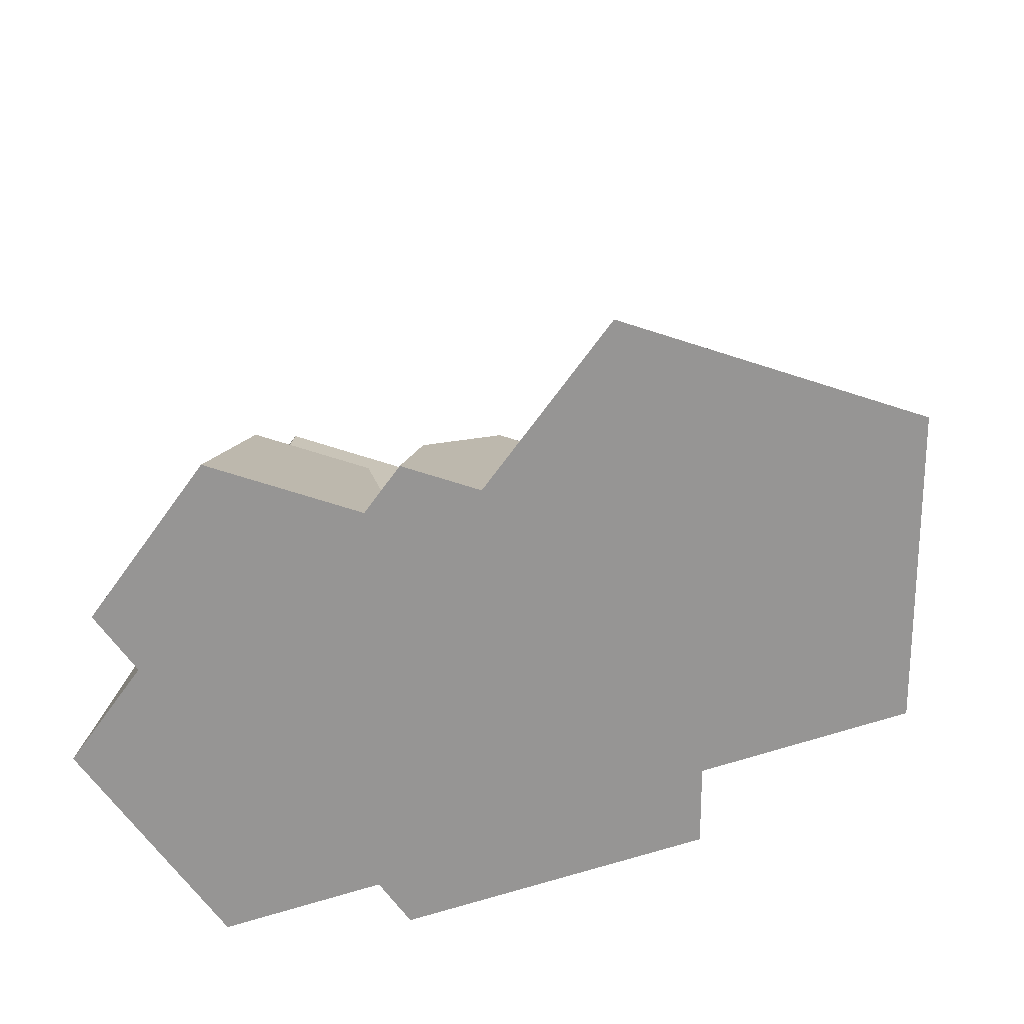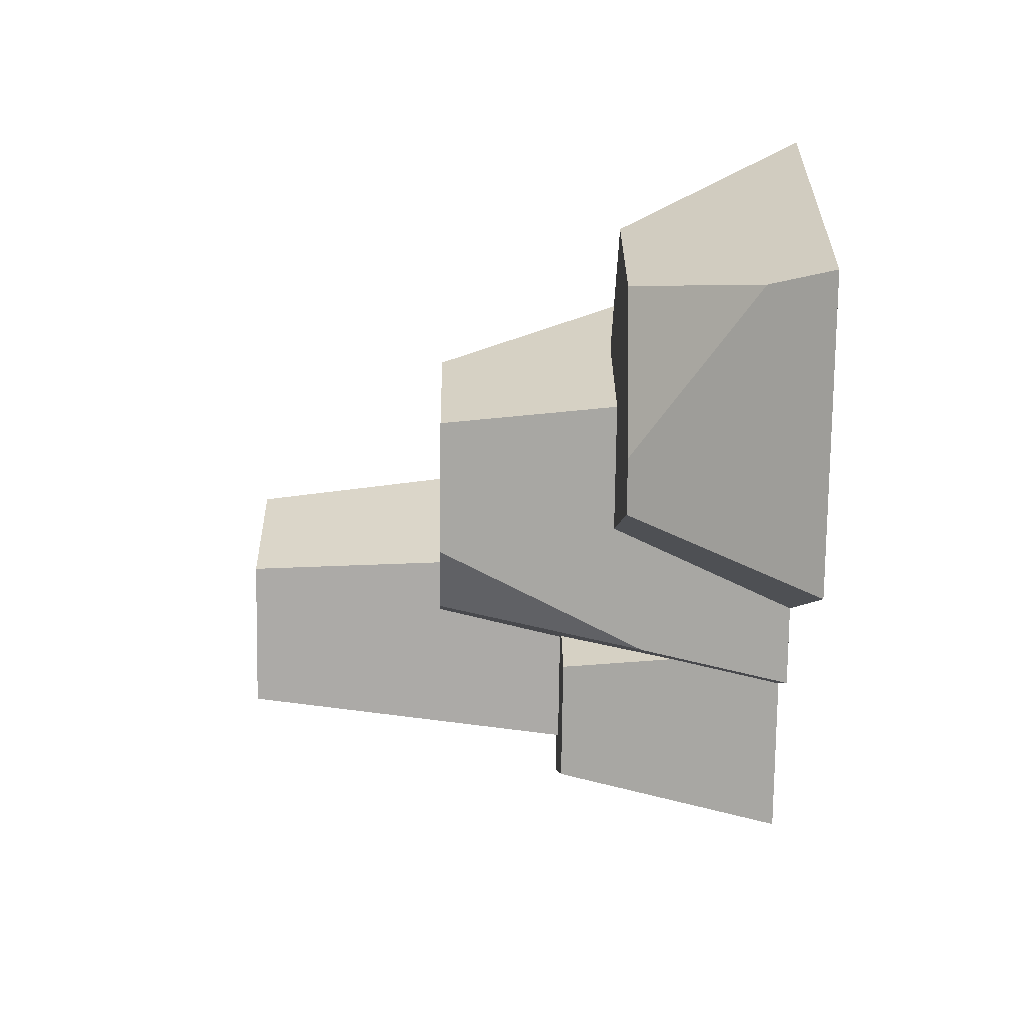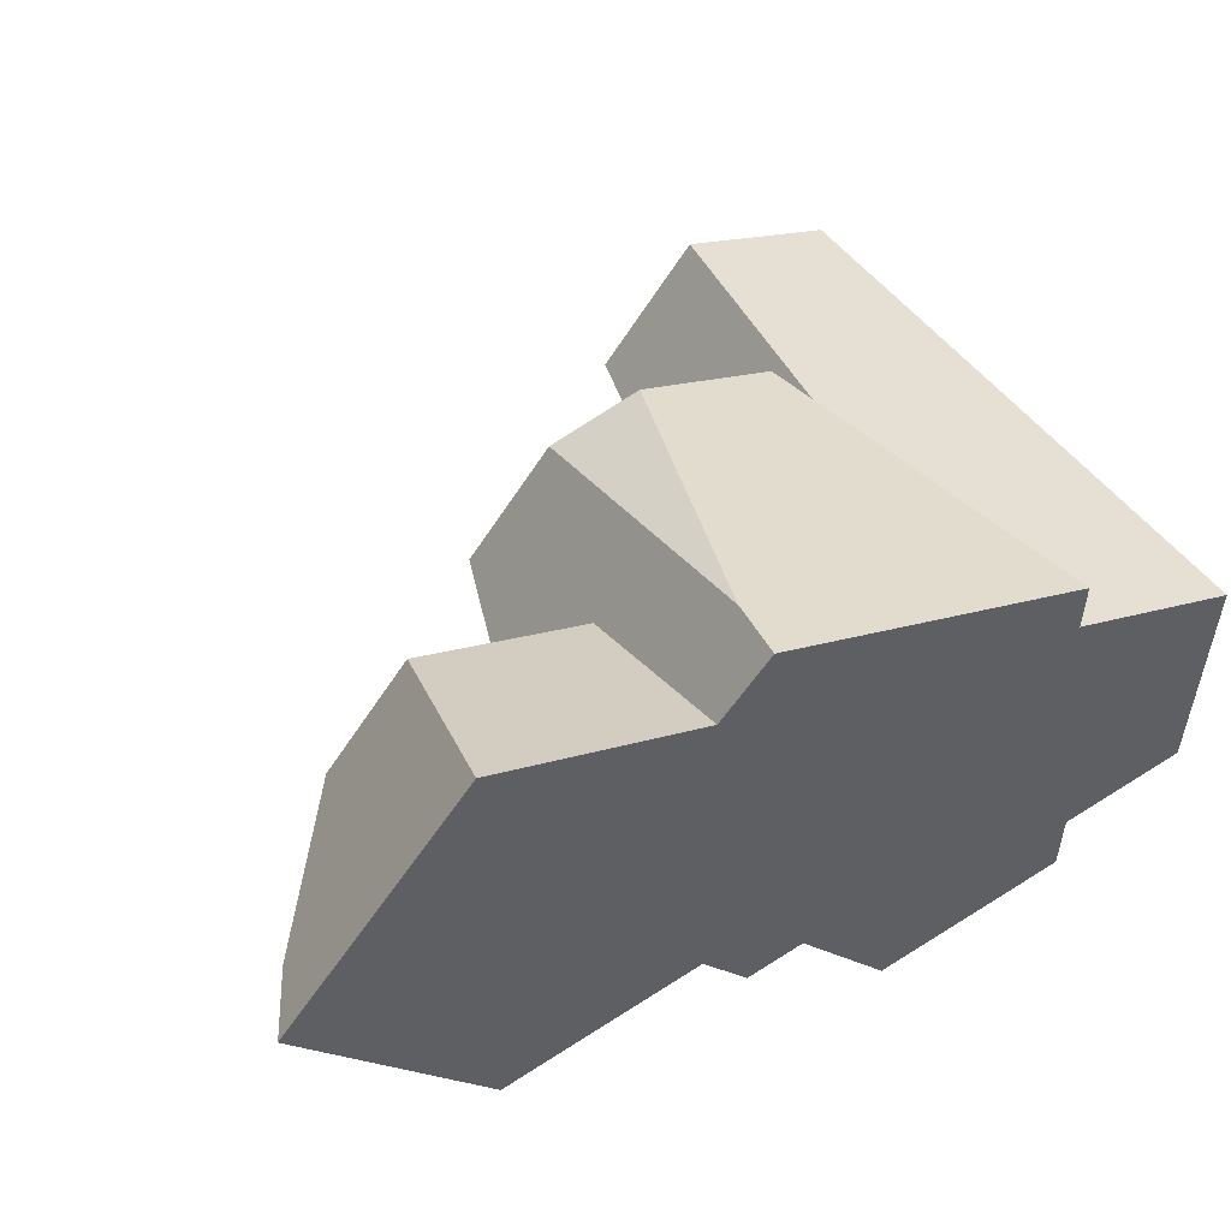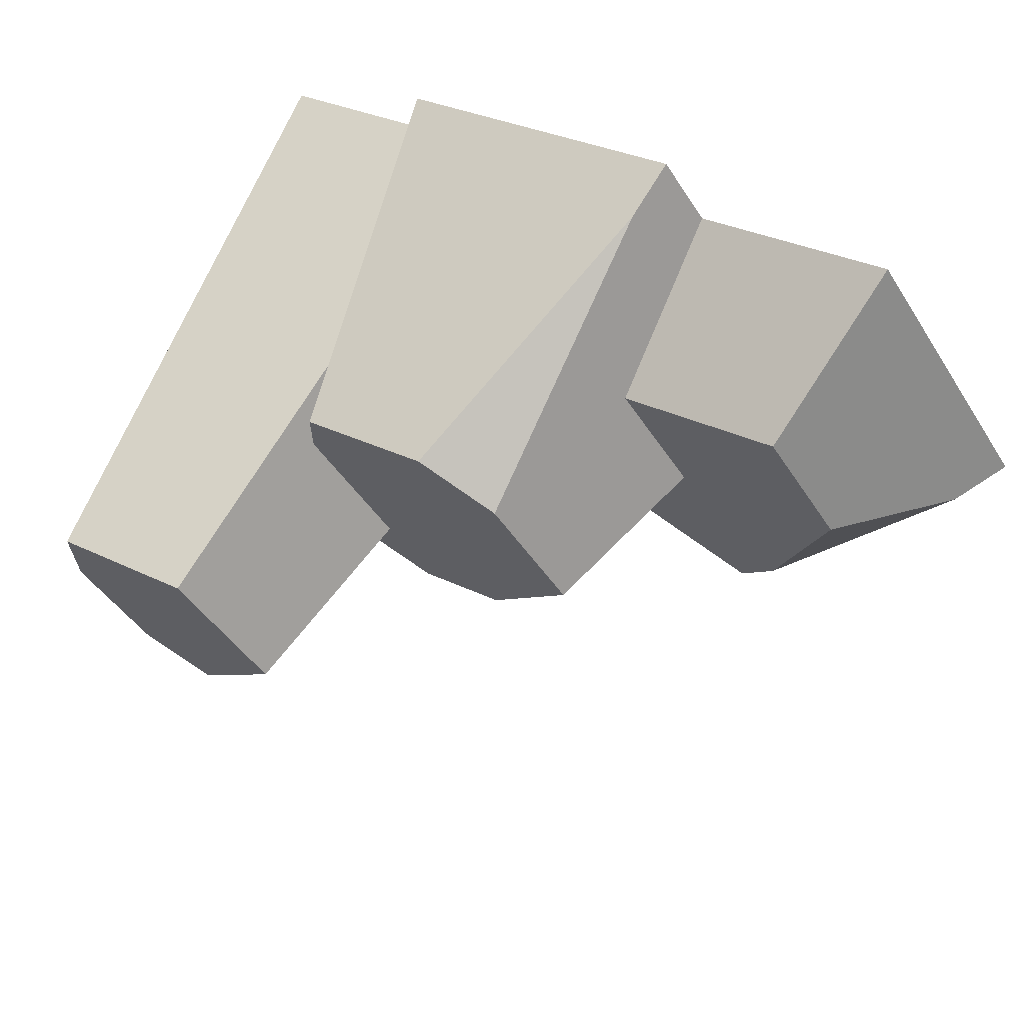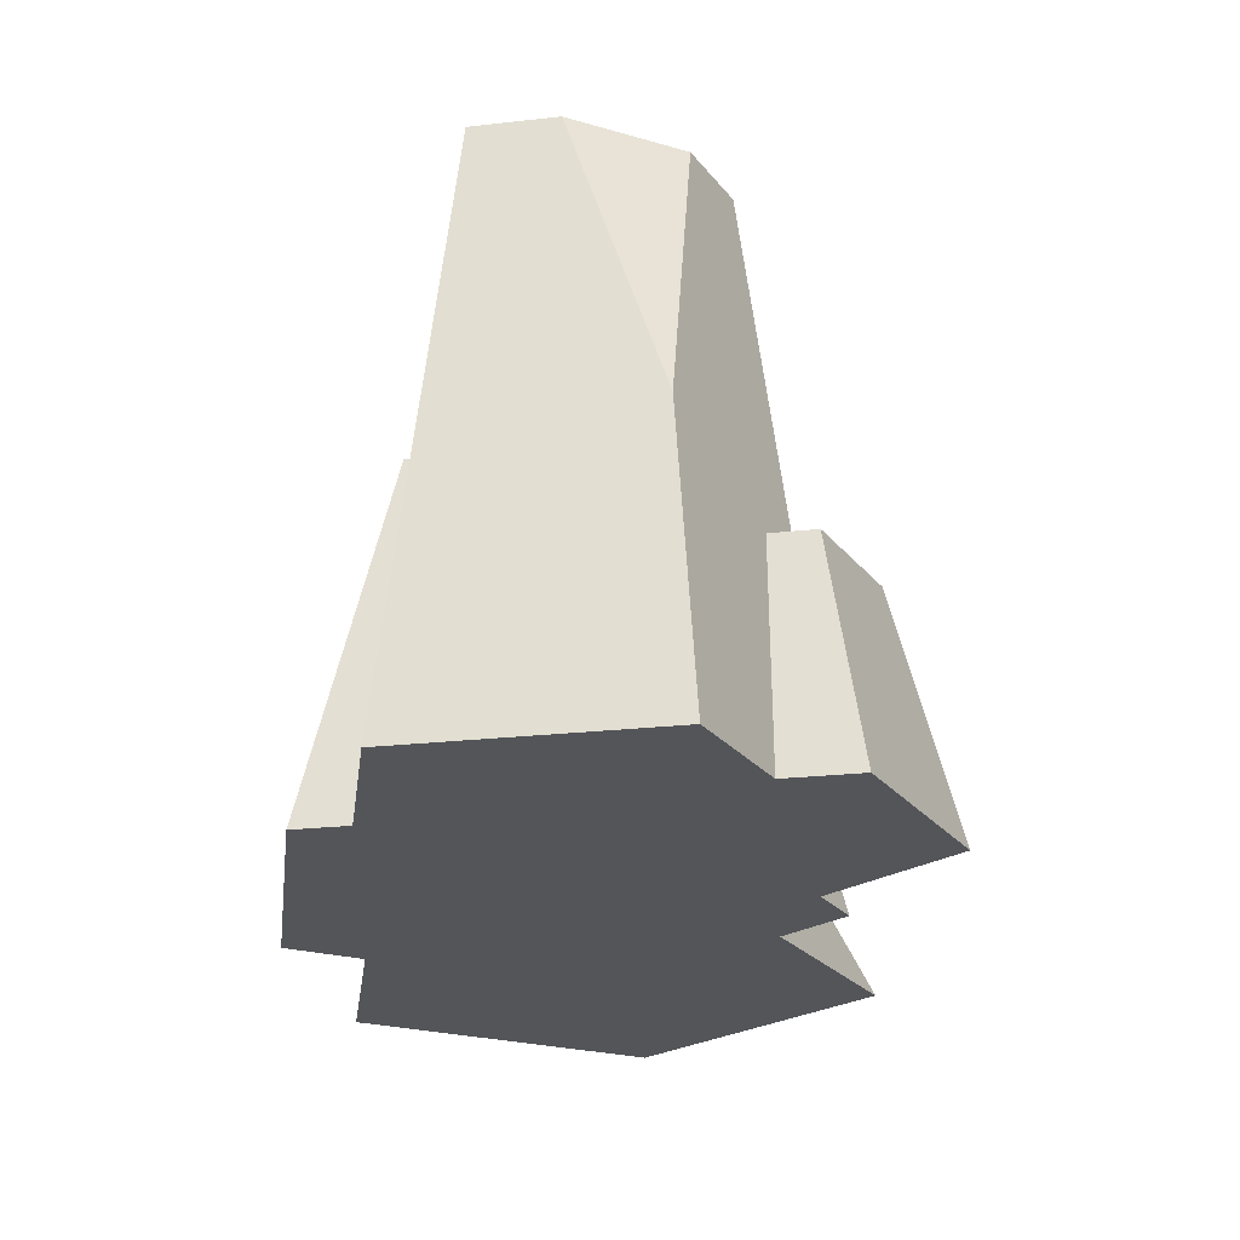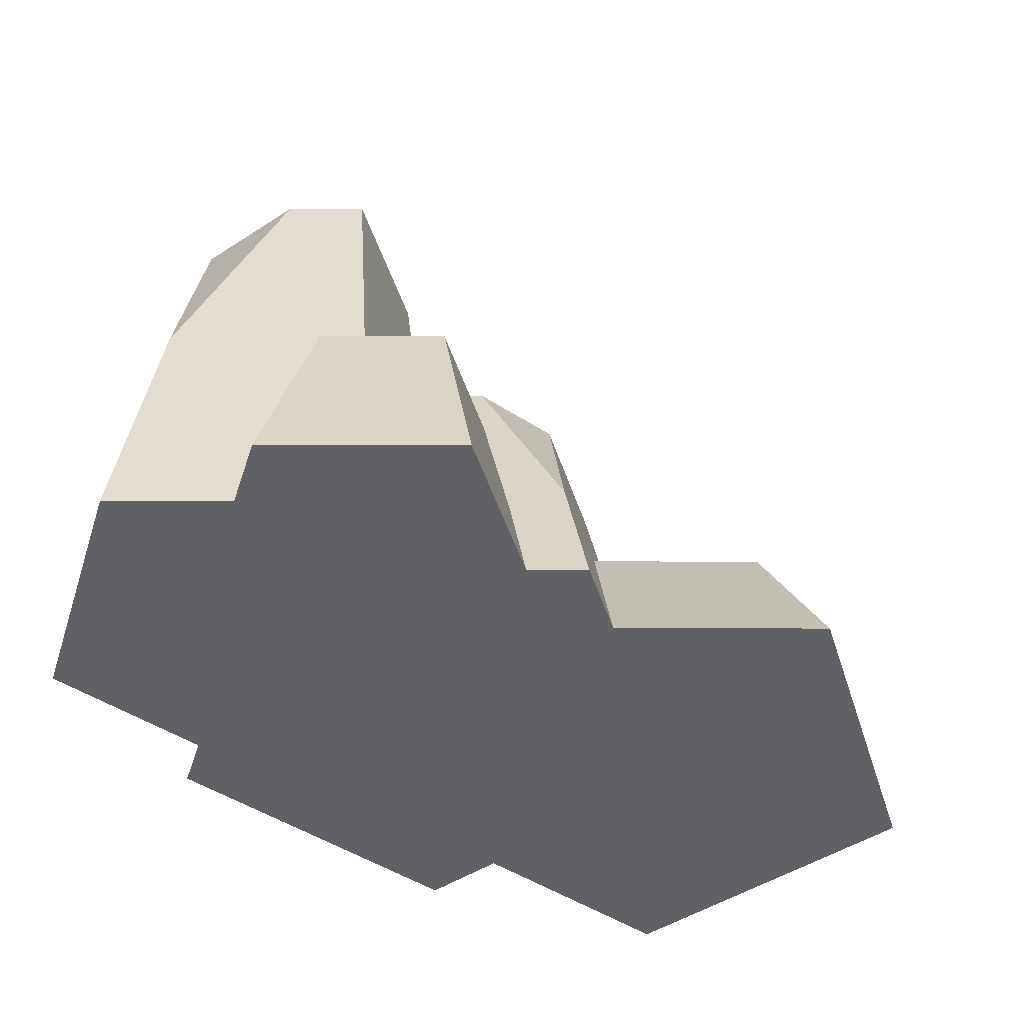
<metadata>
{"format":"obj","ext":"obj","renderer":"f3d","projection":"perspective","resolution":1024,"background":"white","views":[{"elev":-67.5,"azim":-143.9,"up":"+Y"},{"elev":-22.9,"azim":-91.4,"up":"+Z"},{"elev":53.6,"azim":-26.9,"up":"+Z"},{"elev":65.1,"azim":-149.9,"up":"+Z"},{"elev":-24.3,"azim":100.5,"up":"+Y"},{"elev":-48.3,"azim":161.9,"up":"+Y"}]}
</metadata>
<code>
g rockC
v -0.4047 0.0548 0.034
v -0.2795 0.1619 -0.06676
v -0.3215 0.1619 0.07689
v 0.01637 0.3239 0.1582
v -0.04721 0.0548 0.2425
v -0.06156 0.3239 0.1329
v 0.2287 0.51 -0.119
v 0.3215 0.255 -0.119
v 0.2905 0.51 -0.03393
v 0.00558 0.1001 -0.1485
v 0.03076 0.2036 -0.1485
v 0.06184 0.2036 -0.1058
v -0.06156 0.3239 -0.06676
v -0.04267 0.134 -0.1562
v 0.01637 0.3239 -0.09208
v 0.3524 5.416e-16 -0.1392
v 0.3524 5.416e-16 0.07832
v 0.2905 0.51 0.03809
v 0.2123 5.416e-16 0.1711
v 0.2123 5.416e-16 0.1238
v -0.05035 5.416e-16 0.2565
v 0.0835 5.416e-16 -0.2893
v -0.0001972 5.416e-16 -0.1741
v -0.05035 5.416e-16 -0.1904
v -0.09154 4.513e-16 0.1998
v -0.09266 4.513e-16 -0.1322
v -0.269 3.61e-16 0.2575
v -0.269 3.61e-16 -0.1894
v -0.4313 3.61e-16 0.034
v 0.249 5.416e-16 -0.2355
v 0.249 5.416e-16 -0.1728
v 0.1514 0.2036 -0.1804
v 0.1995 0.2036 -0.1648
v 0.1602 0.51 -0.1413
v 0.0952 0.2036 -0.2372
v 0.1995 0.2036 -0.2033
v 0.08553 0.3239 -0.06961
v 0.09045 0.2036 -0.09646
v 0.1337 0.3239 0.07507
v 0.1526 0.2459 0.1141
v 0.1337 0.3239 0.1201
v 0.07966 0.51 -0.03042
v 0.05706 0.3239 -0.03042
v 0.1602 0.51 0.08043
v -0.1341 0.3239 0.03305
v -0.1734 0.1619 0.03305
v -0.1048 0.1619 0.1275
v -0.2504 0.1619 -0.1068
v -0.1059 0.1619 -0.05983
v -0.2504 0.1619 0.1748
f 3 2 1
f 6 5 4
f 9 8 7
f 12 11 10
f 15 14 13
f 8 17 16
f 17 8 9
f 17 9 18
f 21 20 19
f 20 21 22
f 22 21 23
f 23 21 24
f 24 21 25
f 24 25 26
f 26 25 27
f 26 27 28
f 28 27 29
f 30 20 22
f 31 20 30
f 16 20 31
f 20 16 17
f 34 33 32
f 33 34 8
f 8 34 7
f 16 33 8
f 33 16 31
f 35 30 22
f 30 35 36
f 14 23 24
f 23 14 10
f 10 14 12
f 12 14 15
f 37 12 15
f 12 37 38
f 41 40 39
f 40 41 20
f 20 41 19
f 38 34 32
f 34 38 42
f 42 38 37
f 42 37 43
f 39 42 43
f 42 39 44
f 44 39 40
f 46 6 45
f 6 46 47
f 6 47 25
f 6 25 5
f 5 25 21
f 23 35 22
f 35 23 11
f 11 23 10
f 35 33 36
f 33 35 32
f 32 35 38
f 38 35 11
f 38 11 12
f 29 48 28
f 48 29 2
f 2 29 1
f 9 44 18
f 44 9 7
f 44 7 34
f 44 34 42
f 41 21 19
f 21 41 5
f 5 41 4
f 48 26 28
f 26 48 49
f 25 50 27
f 50 25 47
f 26 14 24
f 14 26 13
f 13 26 49
f 13 49 45
f 45 49 46
f 36 31 30
f 31 36 33
f 29 3 1
f 3 29 27
f 3 27 50
f 48 46 49
f 46 48 50
f 50 47 46
f 50 48 3
f 3 48 2
f 18 20 17
f 20 18 40
f 40 18 44
f 15 43 37
f 43 15 4
f 4 39 43
f 39 4 41
f 4 15 6
f 6 15 13
f 6 13 45

</code>
